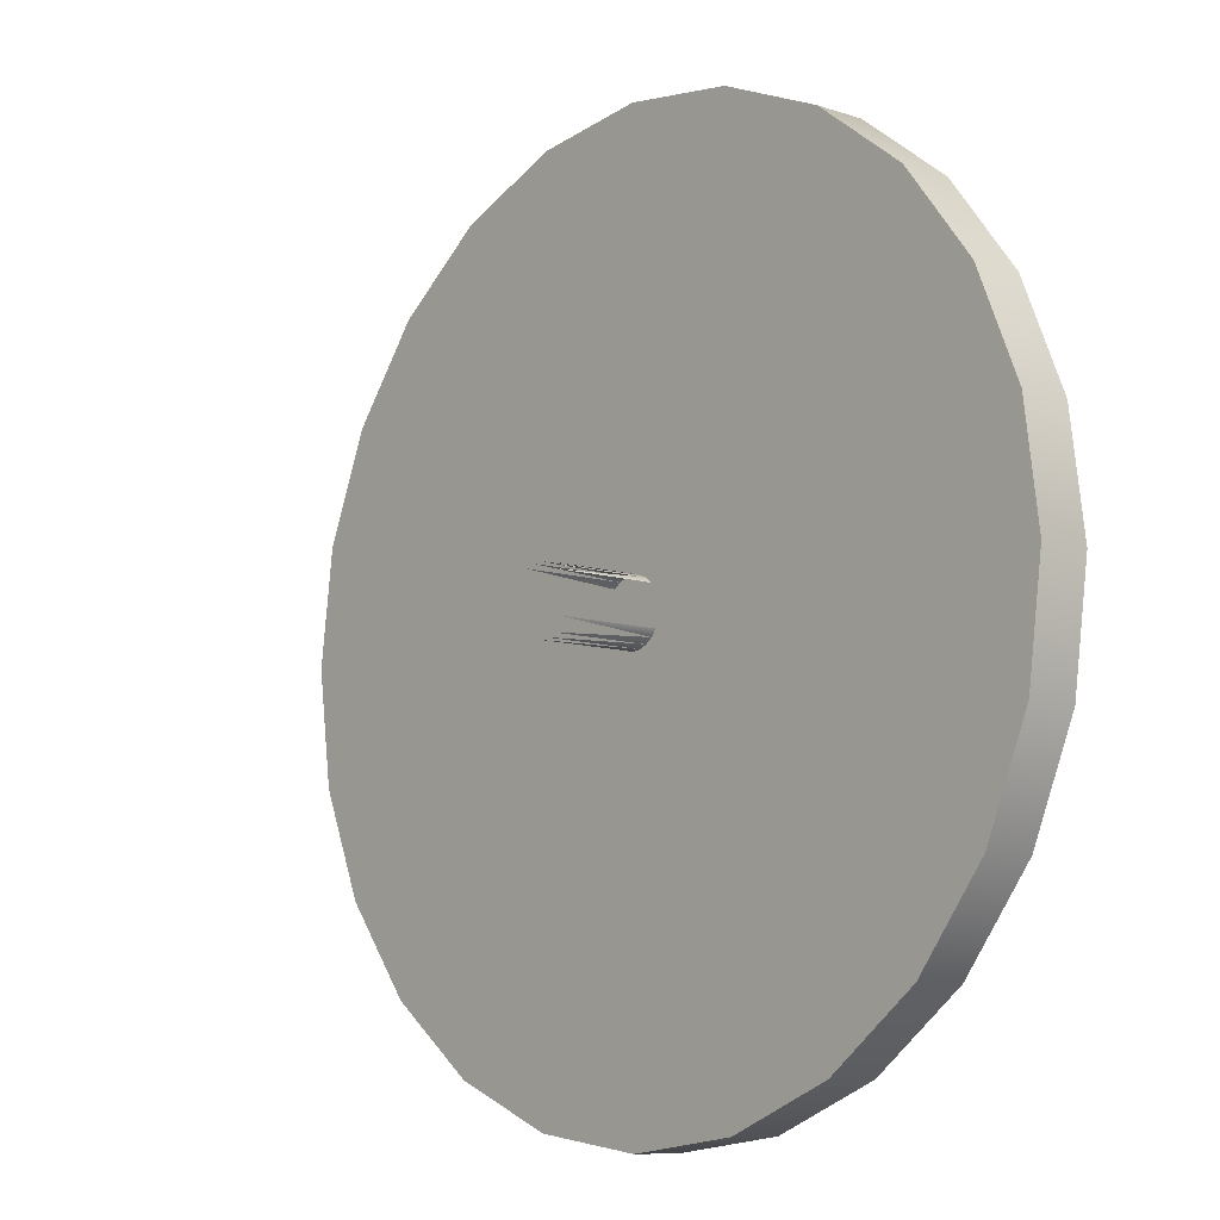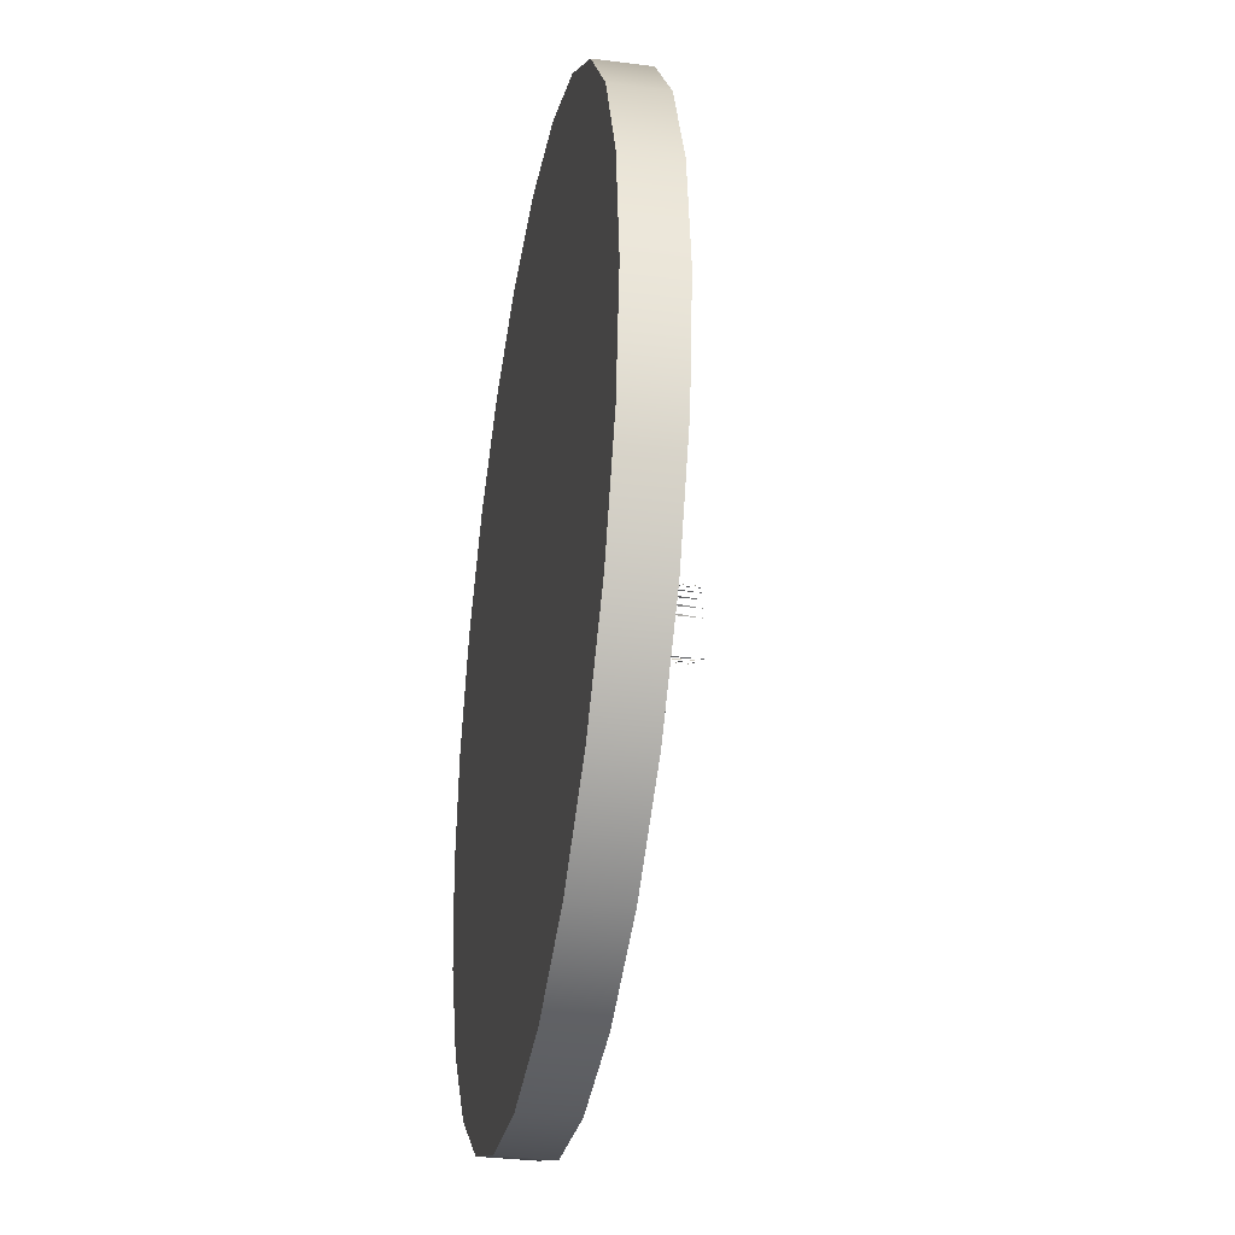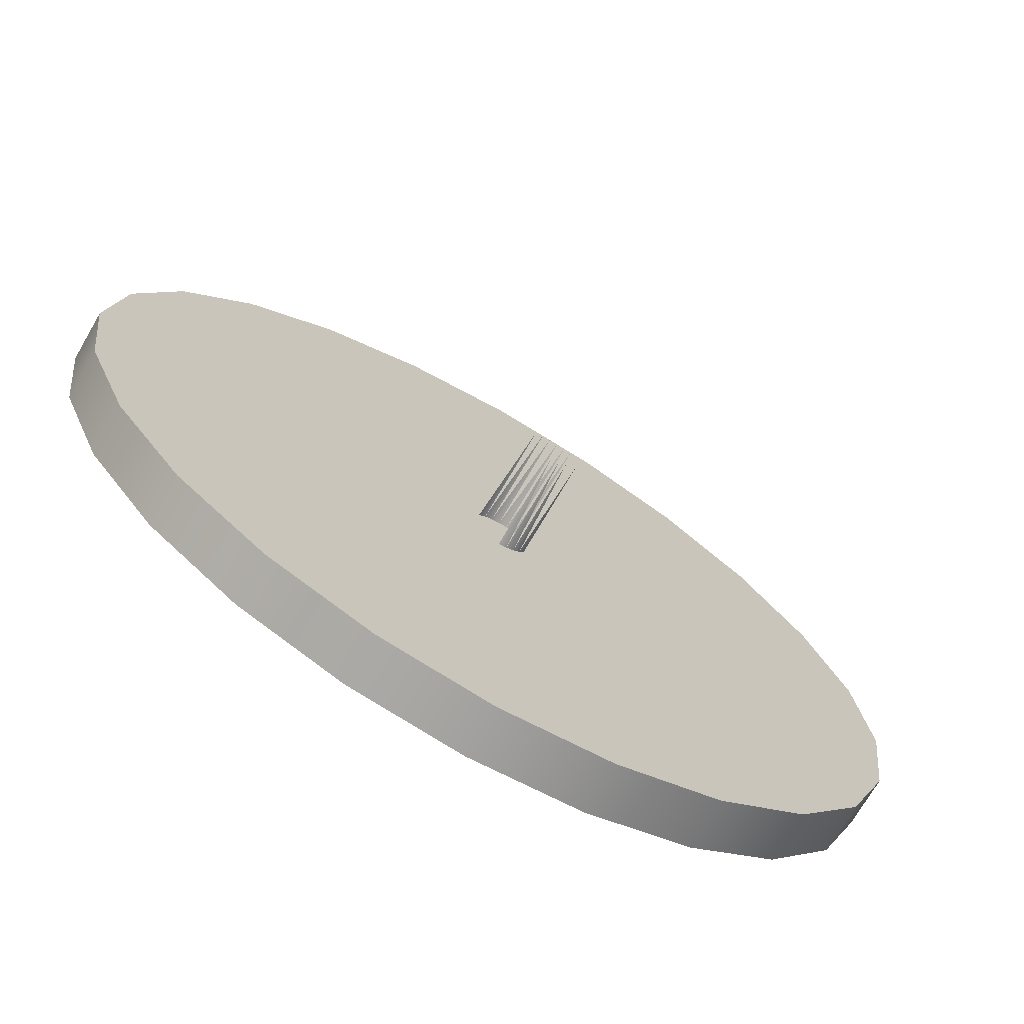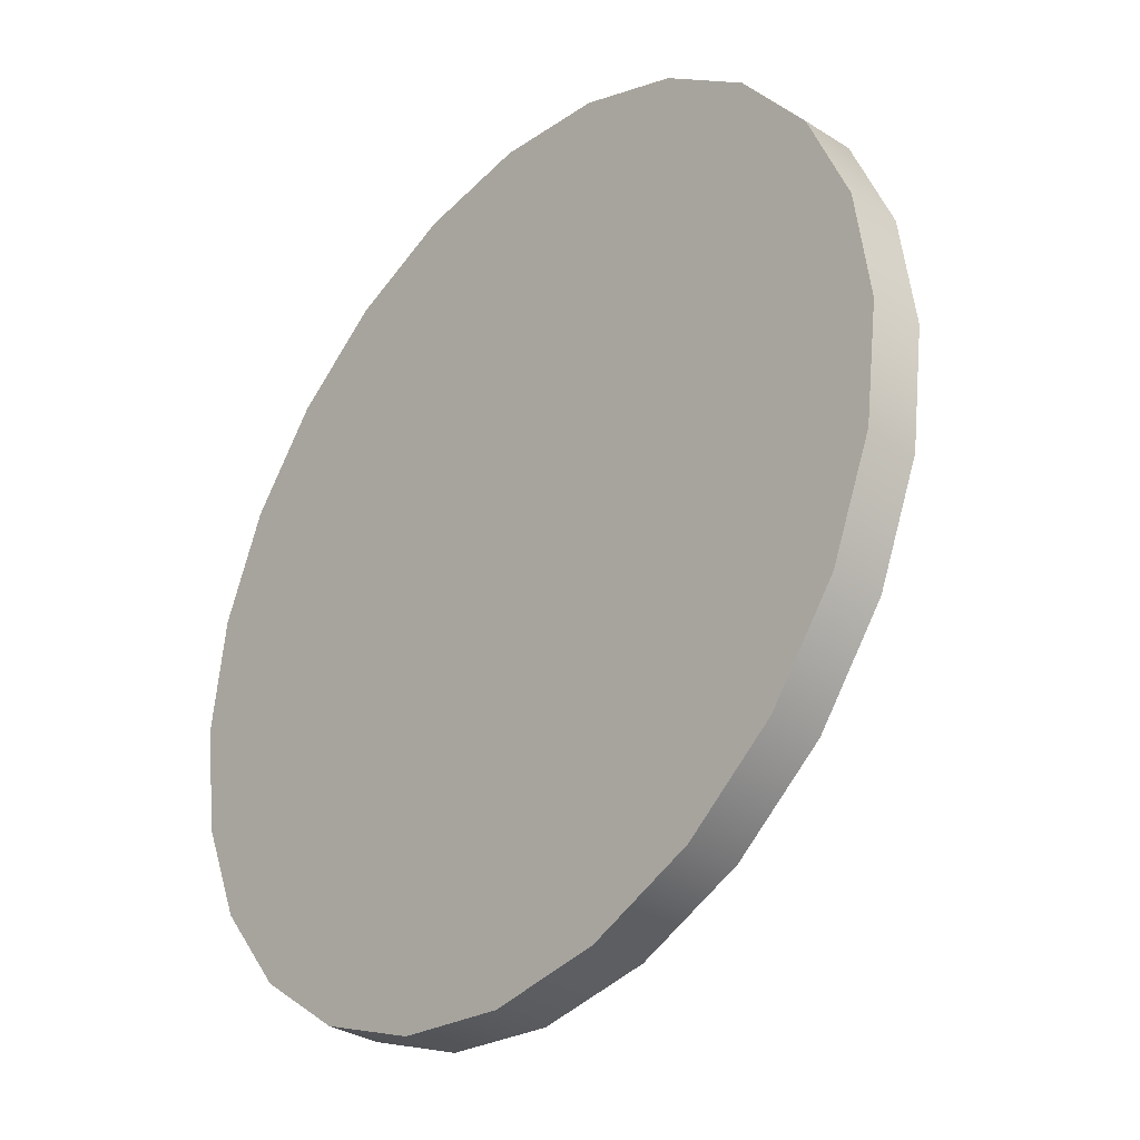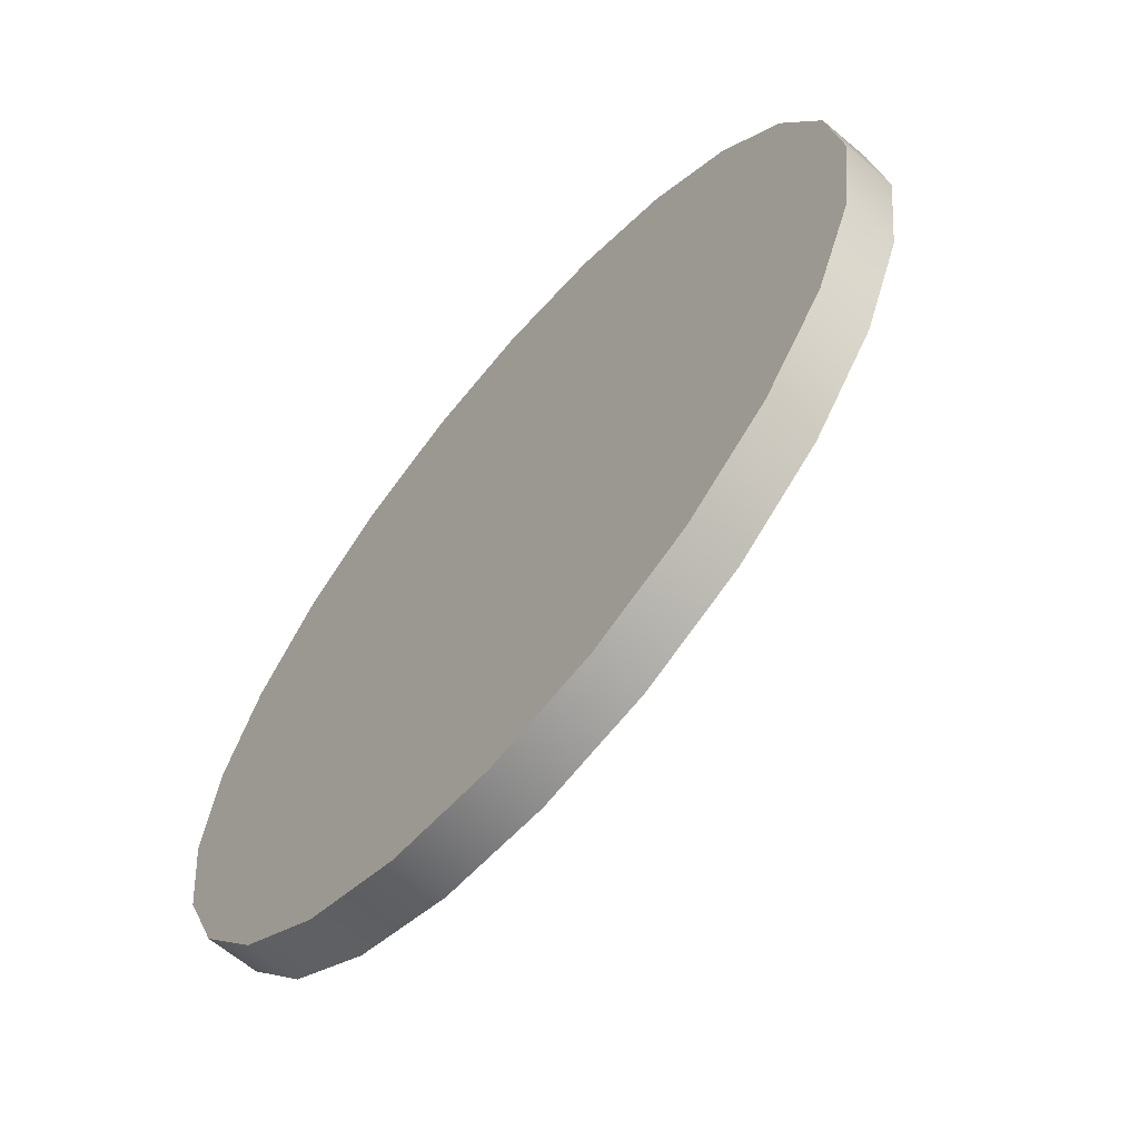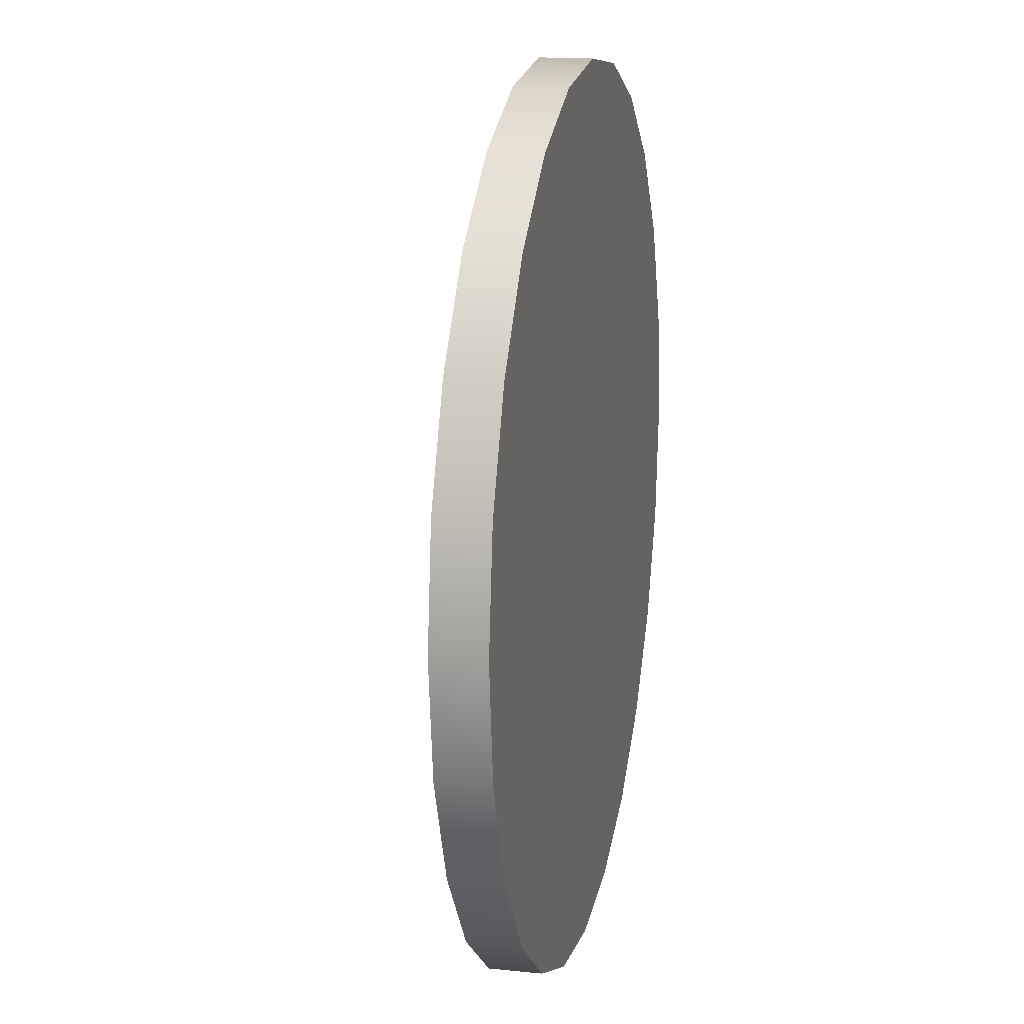
<metadata>
{"format":"obj","ext":"obj","renderer":"f3d","projection":"perspective","resolution":1024,"background":"white","views":[{"elev":-9.2,"azim":-131.2,"up":"+Z"},{"elev":-33.4,"azim":80.0,"up":"+Z"},{"elev":-71.8,"azim":149.8,"up":"+Z"},{"elev":-33.0,"azim":48.9,"up":"+Z"},{"elev":-64.5,"azim":49.6,"up":"+Z"},{"elev":15.8,"azim":-77.8,"up":"+Z"}]}
</metadata>
<code>
v -0.04509 -0.6422 -0.2028
v 0.04946 -0.6422 -0.2028
v 0.002182 -0.6422 -0.1966
v -0.08915 -0.6422 -0.2211
v 0.002182 -0.6211 -0.1966
v -0.04509 -0.6211 -0.2028
v -0.08915 -0.6211 -0.2211
v 0.09351 -0.6422 -0.2211
v 0.04946 -0.6211 -0.2028
v -0.127 -0.6211 -0.2501
v 0.1313 -0.6422 -0.2501
v 0.09351 -0.6211 -0.2211
v -0.127 -0.6422 -0.2501
v 0.1313 -0.6211 -0.2501
v -0.156 -0.6422 -0.2879
v 0.1604 -0.6211 -0.2879
v -0.156 -0.6211 -0.2879
v 0.1604 -0.6422 -0.2879
v -0.1743 -0.6422 -0.332
v 0.1786 -0.6211 -0.332
v -0.1743 -0.6211 -0.332
v 0.1786 -0.6422 -0.332
v -0.1805 -0.6422 -0.3792
v 0.1848 -0.6211 -0.3792
v 0.1848 -0.6422 -0.3792
v -0.1805 -0.6211 -0.3792
v 0.002182 -0.6211 -0.3659
v -0.1743 -0.6422 -0.4265
v 0.005637 -0.6211 -0.3664
v 0.1786 -0.6211 -0.4265
v -0.001273 -0.6211 -0.3664
v -0.1743 -0.6211 -0.4265
v 0.1786 -0.6422 -0.4265
v 0.008857 -0.6211 -0.3677
v 0.002182 -0.579 -0.3659
v 0.01553 -0.6211 -0.3792
v -0.001273 -0.579 -0.3664
v -0.004493 -0.6211 -0.3677
v -0.01071 -0.6211 -0.3827
v -0.156 -0.6422 -0.4706
v 0.1604 -0.6422 -0.4706
v 0.01162 -0.6211 -0.3698
v 0.005637 -0.579 -0.3664
v 0.1604 -0.6211 -0.4706
v 0.01508 -0.6211 -0.3758
v 0.01508 -0.6211 -0.3827
v -0.004493 -0.579 -0.3677
v -0.007257 -0.6211 -0.3698
v -0.01117 -0.6211 -0.3792
v -0.009379 -0.6211 -0.3859
v -0.156 -0.6211 -0.4706
v 0.01374 -0.6211 -0.3726
v 0.008857 -0.579 -0.3677
v 0.01374 -0.6211 -0.3859
v -0.007257 -0.579 -0.3698
v -0.009379 -0.6211 -0.3726
v -0.01071 -0.6211 -0.3758
v -0.007257 -0.6211 -0.3887
v -0.127 -0.6422 -0.5084
v 0.1313 -0.6422 -0.5084
v 0.1313 -0.6211 -0.5084
v 0.002182 -0.6211 -0.3926
v 0.01162 -0.6211 -0.3887
v -0.009379 -0.579 -0.3859
v -0.004493 -0.6211 -0.3908
v -0.127 -0.6211 -0.5084
v -0.001273 -0.6211 -0.3921
v 0.005637 -0.6211 -0.3921
v 0.008857 -0.6211 -0.3908
v -0.004493 -0.579 -0.3908
v -0.08915 -0.6211 -0.5374
v -0.08915 -0.6422 -0.5374
v 0.09351 -0.6422 -0.5374
v 0.002182 -0.579 -0.3926
v -0.001273 -0.579 -0.3921
v 0.09351 -0.6211 -0.5374
v -0.04509 -0.6211 -0.5557
v 0.04946 -0.6211 -0.5557
v -0.04509 -0.6422 -0.5557
v 0.04946 -0.6422 -0.5557
v 0.002182 -0.6211 -0.5619
v 0.002182 -0.6422 -0.5619
f 1 2 3
f 2 1 4
f 3 2 1
f 4 1 2
f 2 5 3
f 3 5 2
f 3 6 1
f 1 6 3
f 1 7 4
f 4 7 1
f 2 4 8
f 8 4 2
f 5 2 9
f 9 2 5
f 6 3 5
f 5 3 6
f 7 1 6
f 6 1 7
f 10 4 7
f 7 4 10
f 8 4 11
f 11 4 8
f 8 9 2
f 2 9 8
f 9 6 5
f 5 6 9
f 6 12 7
f 7 12 6
f 4 10 13
f 13 10 4
f 7 14 10
f 10 14 7
f 11 4 13
f 13 4 11
f 11 12 8
f 8 12 11
f 9 8 12
f 12 8 9
f 6 9 12
f 12 9 6
f 7 12 14
f 14 12 7
f 10 15 13
f 13 15 10
f 10 14 16
f 16 14 10
f 11 13 15
f 15 13 11
f 12 11 14
f 14 11 12
f 15 10 17
f 17 10 15
f 11 16 14
f 14 16 11
f 10 16 17
f 17 16 10
f 11 15 18
f 18 15 11
f 17 19 15
f 15 19 17
f 16 11 18
f 18 11 16
f 17 16 20
f 20 16 17
f 18 15 19
f 19 15 18
f 19 17 21
f 21 17 19
f 18 20 16
f 16 20 18
f 17 20 21
f 21 20 17
f 18 19 22
f 22 19 18
f 21 23 19
f 19 23 21
f 20 18 22
f 22 18 20
f 21 20 24
f 24 20 21
f 22 19 25
f 25 19 22
f 23 21 26
f 26 21 23
f 25 19 23
f 23 19 25
f 22 24 20
f 20 24 22
f 21 24 27
f 27 24 21
f 24 22 25
f 25 22 24
f 27 26 21
f 21 26 27
f 26 28 23
f 23 28 26
f 25 23 28
f 28 23 25
f 27 24 29
f 29 24 27
f 25 30 24
f 24 30 25
f 26 27 31
f 31 27 26
f 28 26 32
f 32 26 28
f 25 28 33
f 33 28 25
f 29 24 34
f 34 24 29
f 29 35 27
f 27 35 29
f 30 25 33
f 33 25 30
f 36 24 30
f 30 24 36
f 27 37 31
f 31 37 27
f 26 31 38
f 38 31 26
f 26 39 32
f 32 39 26
f 32 40 28
f 28 40 32
f 33 28 41
f 41 28 33
f 34 24 42
f 42 24 34
f 34 43 29
f 29 43 34
f 33 44 30
f 30 44 33
f 45 24 36
f 36 24 45
f 36 30 46
f 46 30 36
f 31 47 38
f 38 47 31
f 26 38 48
f 48 38 26
f 26 49 39
f 39 49 26
f 32 39 50
f 50 39 32
f 40 32 51
f 51 32 40
f 41 28 40
f 40 28 41
f 44 33 41
f 41 33 44
f 42 24 52
f 52 24 42
f 42 53 34
f 34 53 42
f 32 30 44
f 44 30 32
f 52 24 45
f 45 24 52
f 46 30 54
f 54 30 46
f 38 55 48
f 48 55 38
f 26 48 56
f 56 48 26
f 26 57 49
f 49 57 26
f 32 50 58
f 58 50 32
f 32 44 51
f 51 44 32
f 51 59 40
f 40 59 51
f 41 40 60
f 60 40 41
f 41 61 44
f 44 61 41
f 32 62 30
f 30 62 32
f 54 30 63
f 63 30 54
f 26 56 57
f 57 56 26
f 64 58 50
f 50 58 64
f 32 58 65
f 65 58 32
f 51 44 61
f 61 44 51
f 59 51 66
f 66 51 59
f 60 40 59
f 59 40 60
f 61 41 60
f 60 41 61
f 32 67 62
f 62 67 32
f 68 30 62
f 62 30 68
f 63 30 69
f 69 30 63
f 58 70 65
f 65 70 58
f 32 65 67
f 67 65 32
f 51 61 66
f 66 61 51
f 71 59 66
f 66 59 71
f 60 59 72
f 72 59 60
f 73 61 60
f 60 61 73
f 67 74 62
f 62 74 67
f 69 30 68
f 68 30 69
f 65 75 67
f 67 75 65
f 66 61 76
f 76 61 66
f 59 71 72
f 72 71 59
f 66 76 71
f 71 76 66
f 60 72 73
f 73 72 60
f 61 73 76
f 76 73 61
f 77 72 71
f 71 72 77
f 71 76 78
f 78 76 71
f 73 72 79
f 79 72 73
f 80 76 73
f 73 76 80
f 72 77 79
f 79 77 72
f 71 78 77
f 77 78 71
f 76 80 78
f 78 80 76
f 73 79 80
f 80 79 73
f 81 79 77
f 77 79 81
f 77 78 81
f 81 78 77
f 82 78 80
f 80 78 82
f 80 79 82
f 82 79 80
f 79 81 82
f 82 81 79
f 78 82 81
f 81 82 78

</code>
